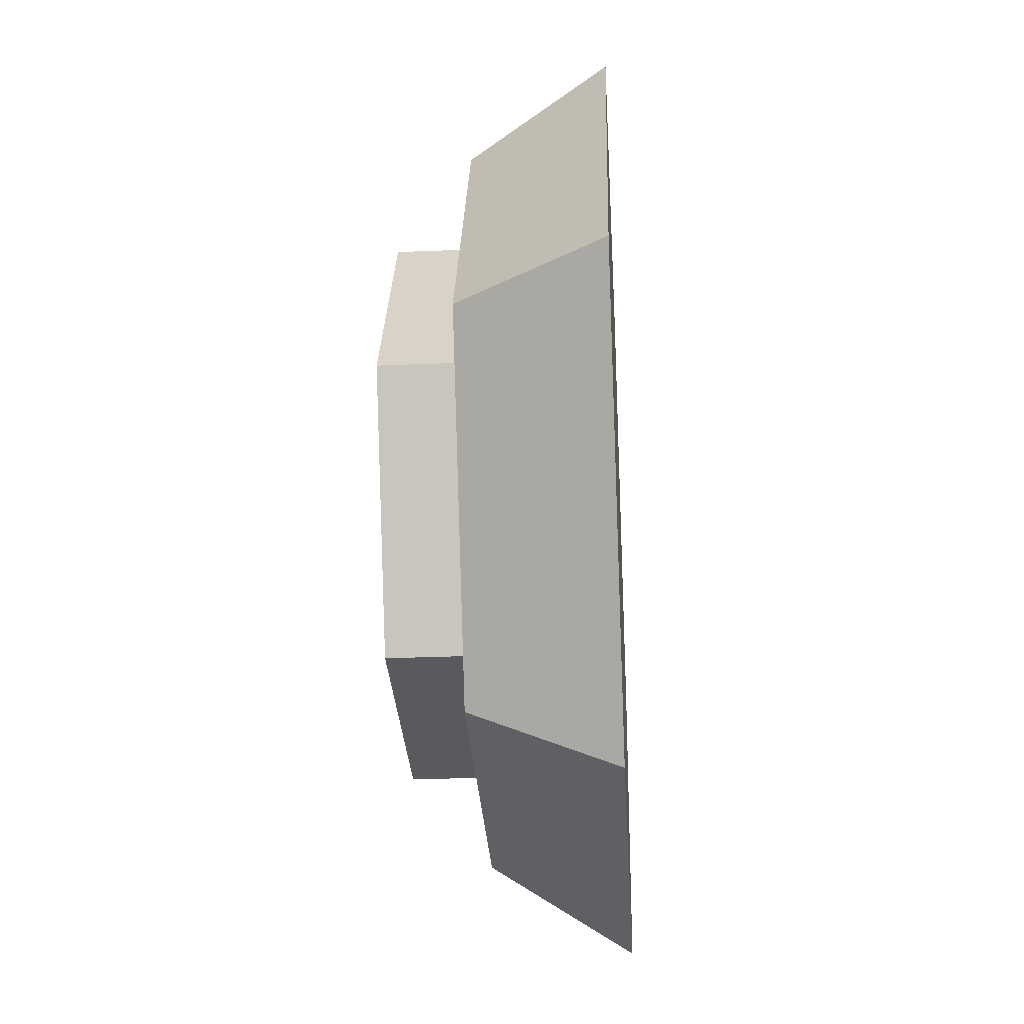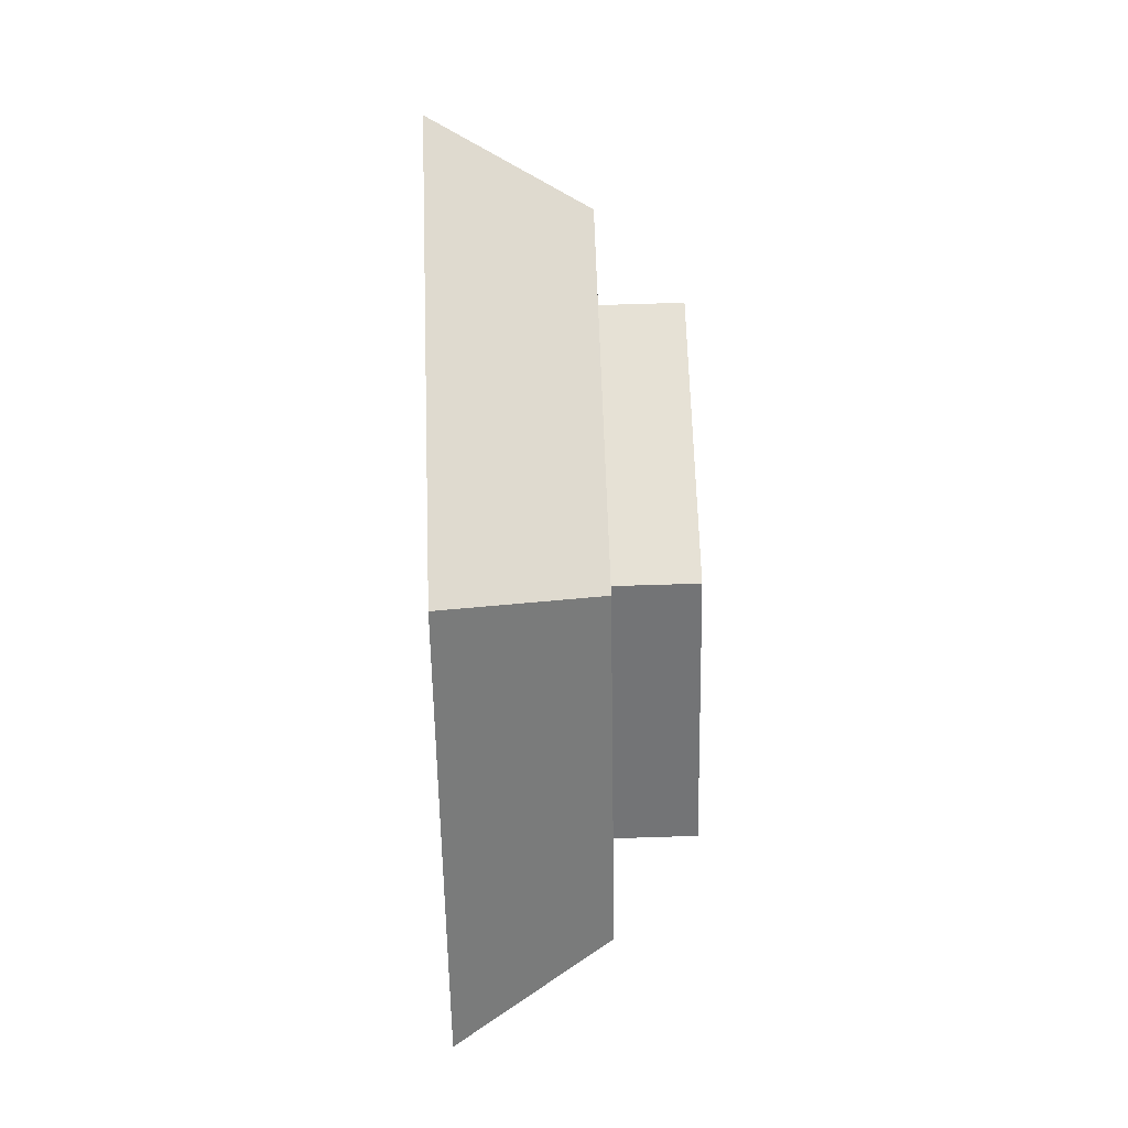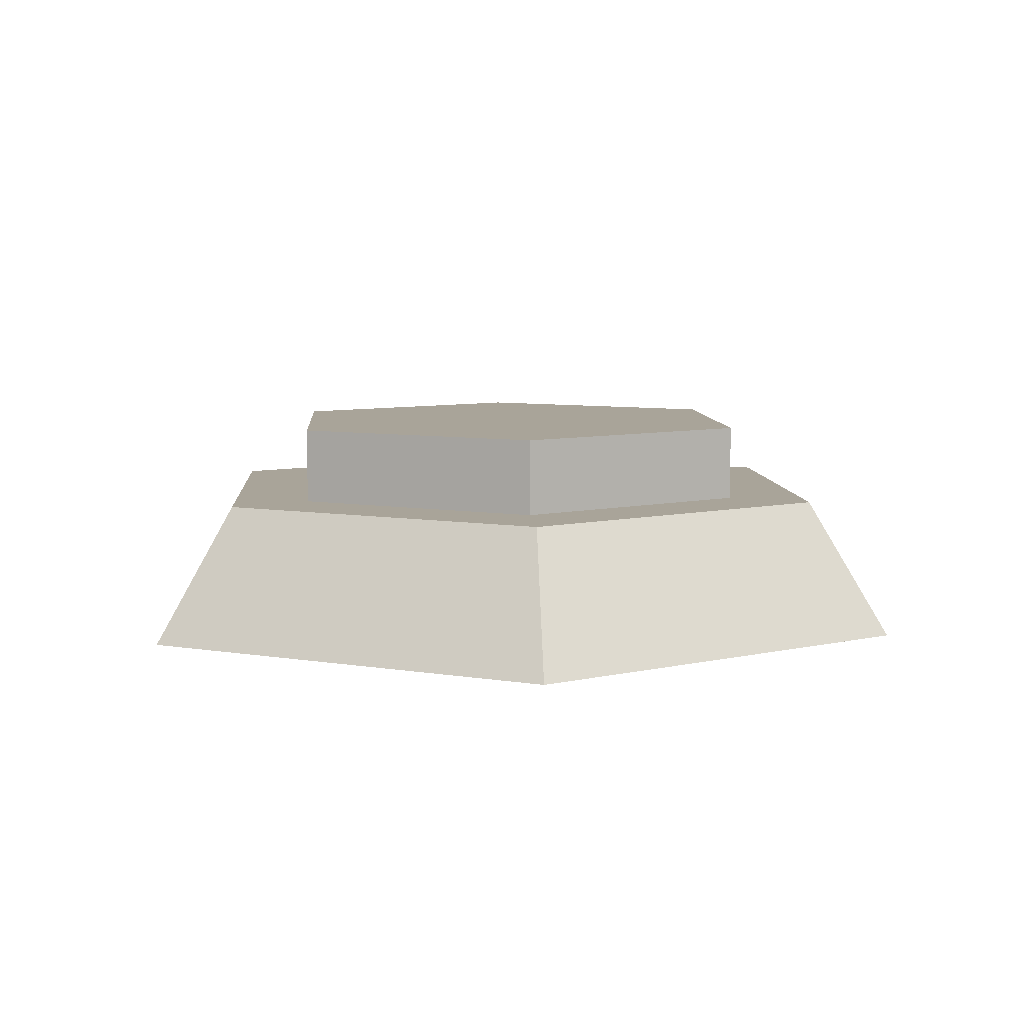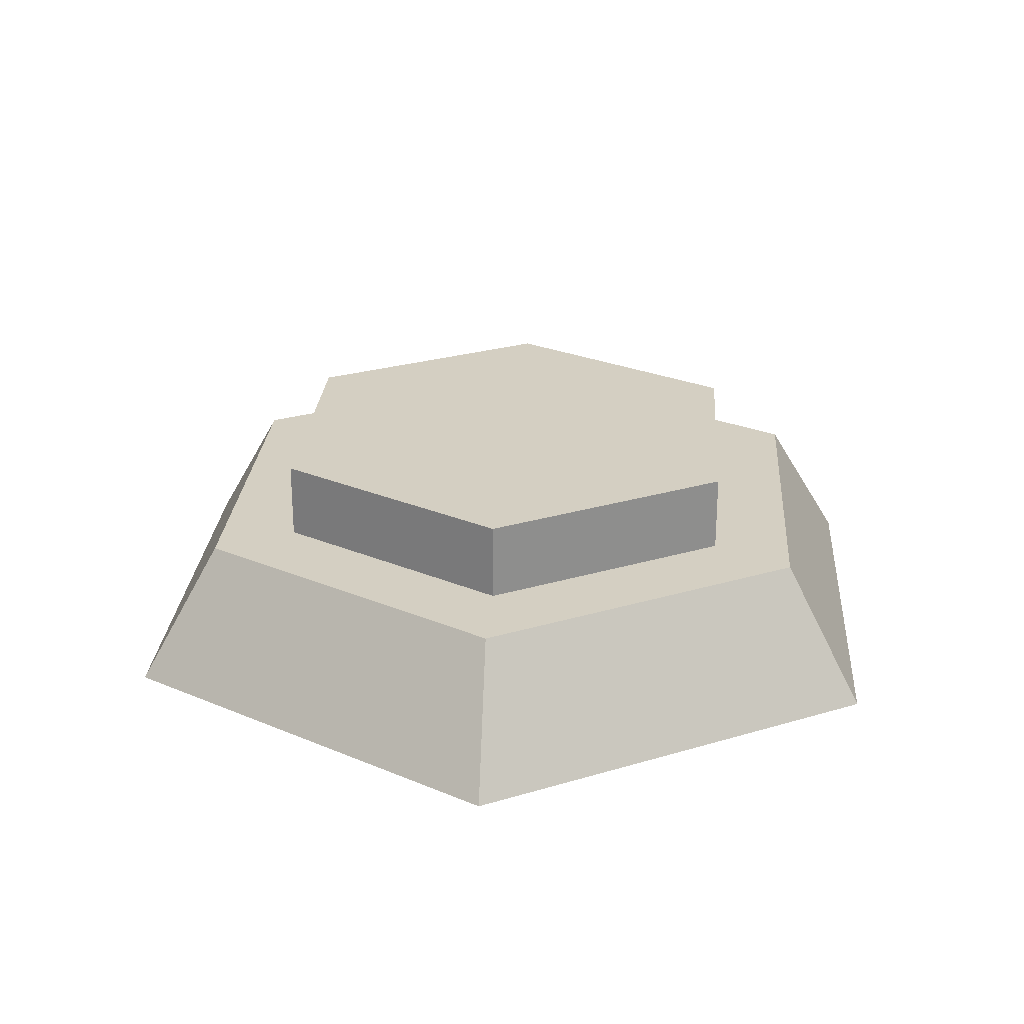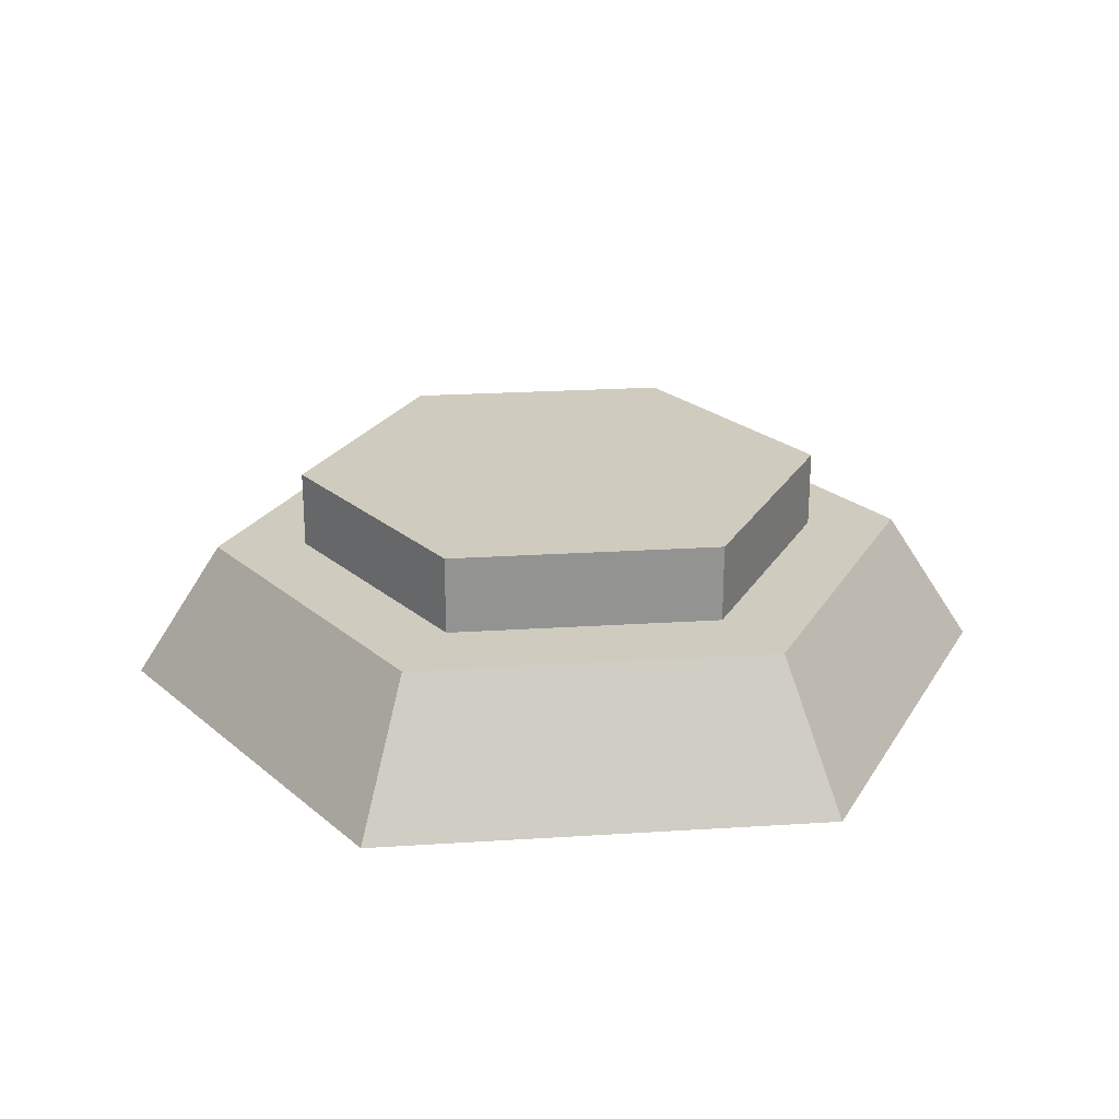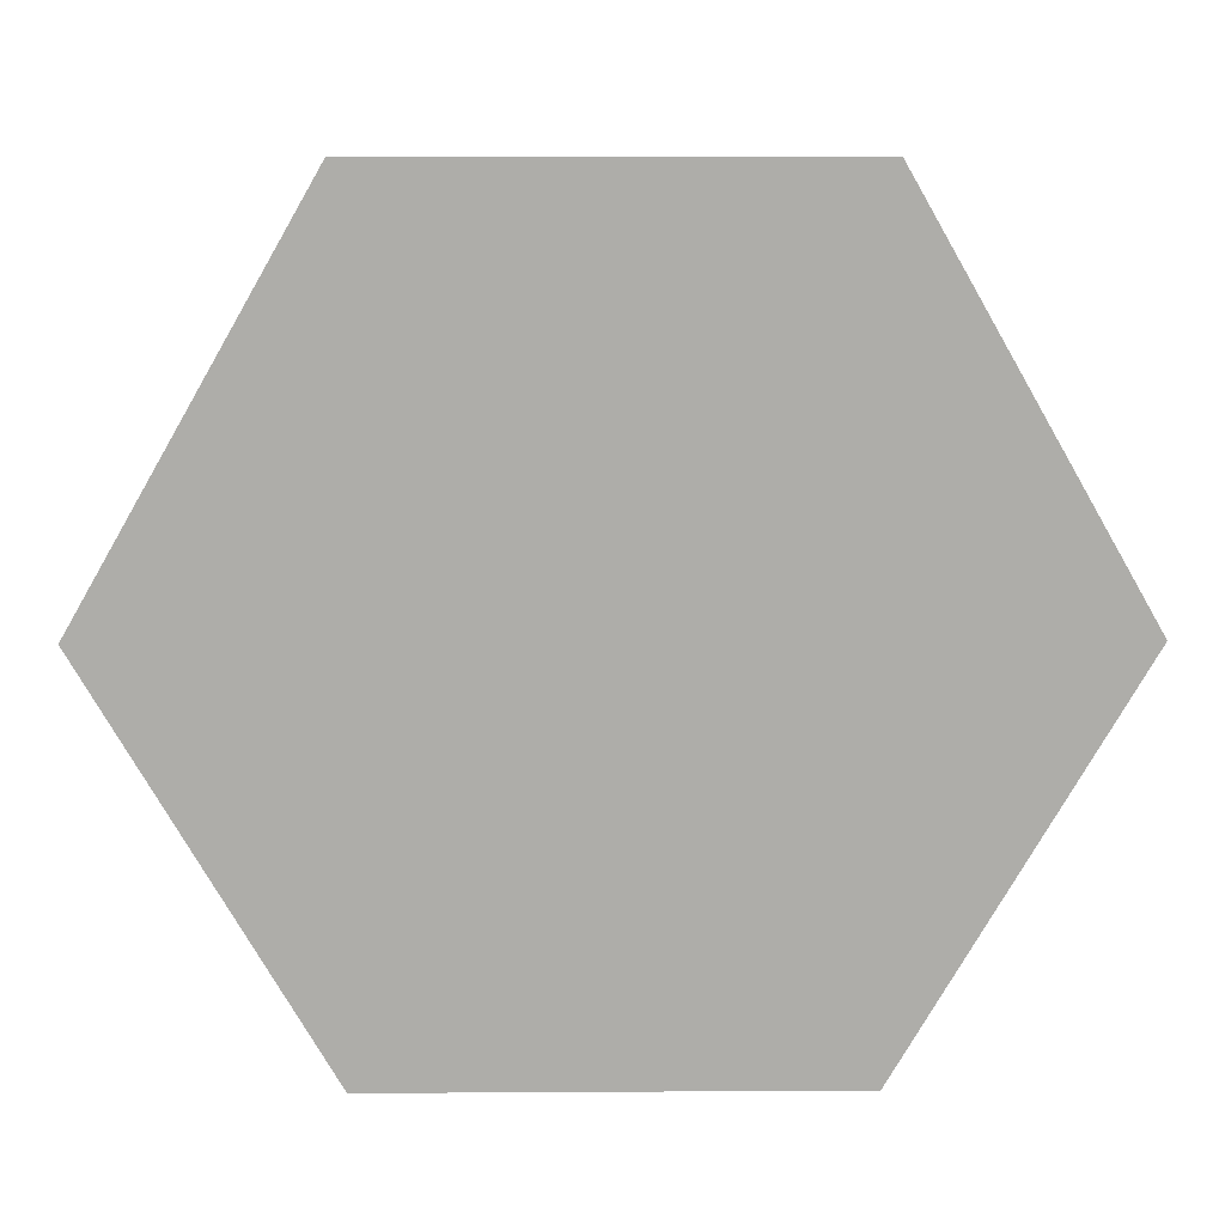
<metadata>
{"format":"obj","ext":"obj","renderer":"f3d","projection":"perspective","resolution":1024,"background":"white","views":[{"elev":-30.9,"azim":-86.6,"up":"+Z"},{"elev":64.1,"azim":88.1,"up":"+Z"},{"elev":7.3,"azim":86.1,"up":"+Y"},{"elev":25.5,"azim":34.2,"up":"+Y"},{"elev":23.7,"azim":-126.1,"up":"+Y"},{"elev":13.0,"azim":-0.8,"up":"+Z"}]}
</metadata>
<code>
o buttonRound
v -1.16 -0 2.009
v -1.856 0.72 0
v -2.32 0 0
v -0.928 0.72 1.607
v 1.386 0.36 0
v 0.6928 0.72 -1.2
v 0.6928 0.36 -1.2
v 1.386 0.72 0
v 0.928 0.72 -1.607
v 1.856 0.72 0
v -0.928 0.72 -1.607
v -0.6928 0.72 -1.2
v -1.386 0.72 0
v 0.928 0.72 1.607
v 0.6928 0.72 1.2
v -0.6928 0.72 1.2
v 0.6928 0.36 1.2
v 1.16 -0 2.009
v 1.16 0 -2.009
v 2.32 0 0
v -1.16 0 -2.009
v -1.386 0.36 0
v 0.6928 1.12 1.2
v 1.386 1.12 0
v -0.6928 1.12 -1.2
v -0.6928 0.36 -1.2
v 0.6928 1.12 -1.2
v -0.6928 1.12 1.2
v -1.386 1.12 0
v -0.6928 0.36 1.2
f 1 2 3
f 2 1 4
f 5 6 7
f 6 5 8
f 9 8 10
f 8 9 6
f 6 9 11
f 6 11 12
f 12 11 13
f 13 11 2
f 8 14 10
f 14 8 15
f 14 15 4
f 4 13 2
f 4 15 16
f 4 16 13
f 16 17 30
f 17 16 15
f 18 19 20
f 19 18 1
f 19 1 21
f 21 1 3
f 13 26 12
f 26 13 22
f 6 26 7
f 26 6 12
f 11 19 21
f 19 11 9
f 7 17 5
f 17 7 26
f 17 26 30
f 9 20 19
f 20 9 10
f 14 1 18
f 1 14 4
f 16 22 13
f 22 16 30
f 14 20 10
f 20 14 18
f 17 8 5
f 8 17 15
f 3 11 21
f 11 3 2
f 23 5 24
f 5 23 17
f 25 7 26
f 7 25 27
f 27 23 24
f 23 27 25
f 23 25 28
f 28 25 29
f 30 29 22
f 29 30 28
f 23 30 17
f 30 23 28
f 24 7 27
f 7 24 5
f 22 25 26
f 25 22 29
f 7 17 30
f 7 30 26
f 26 30 22

</code>
